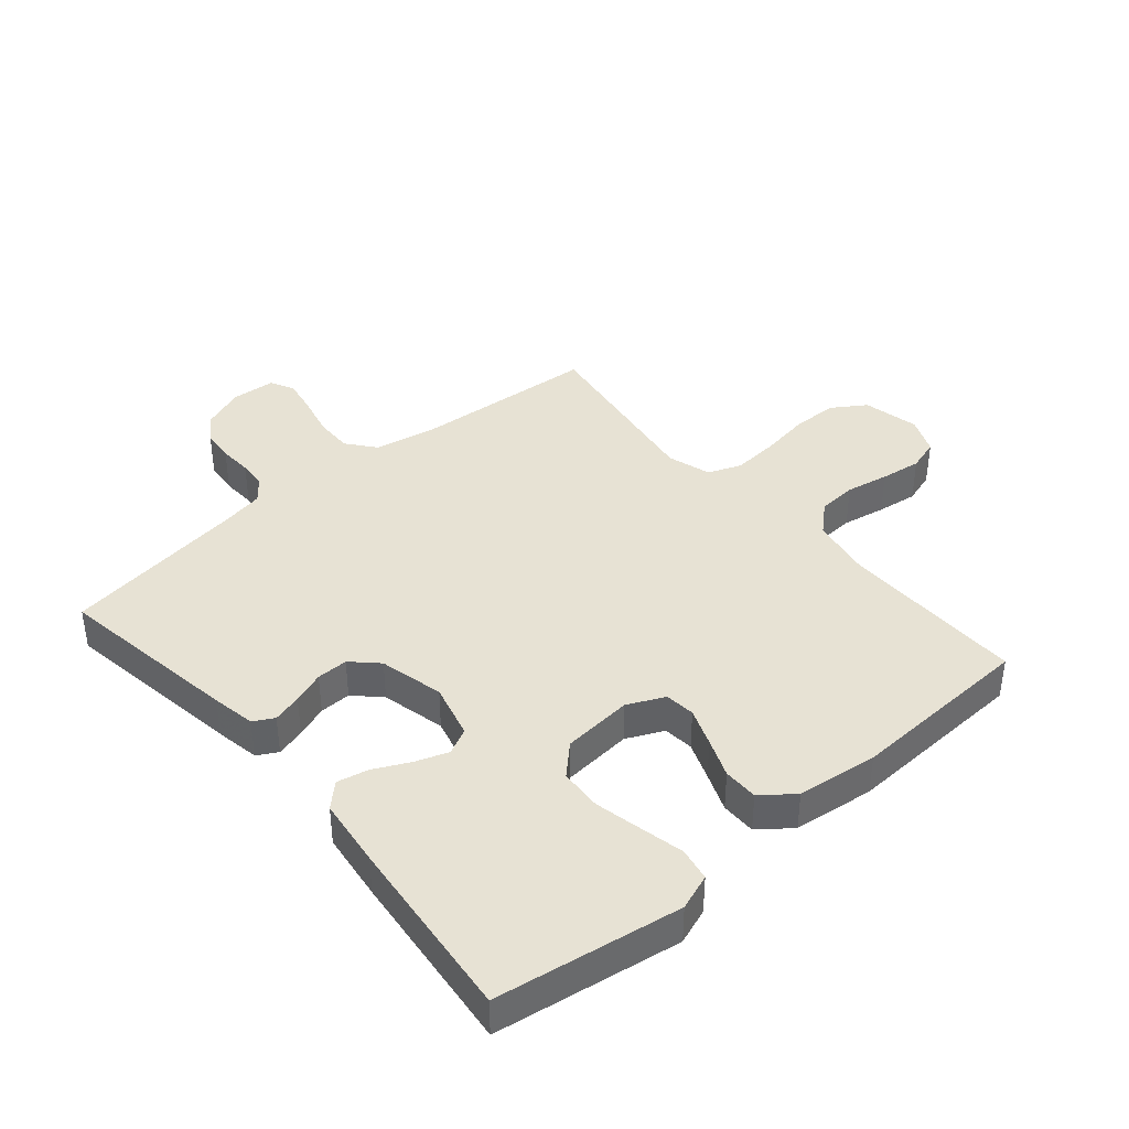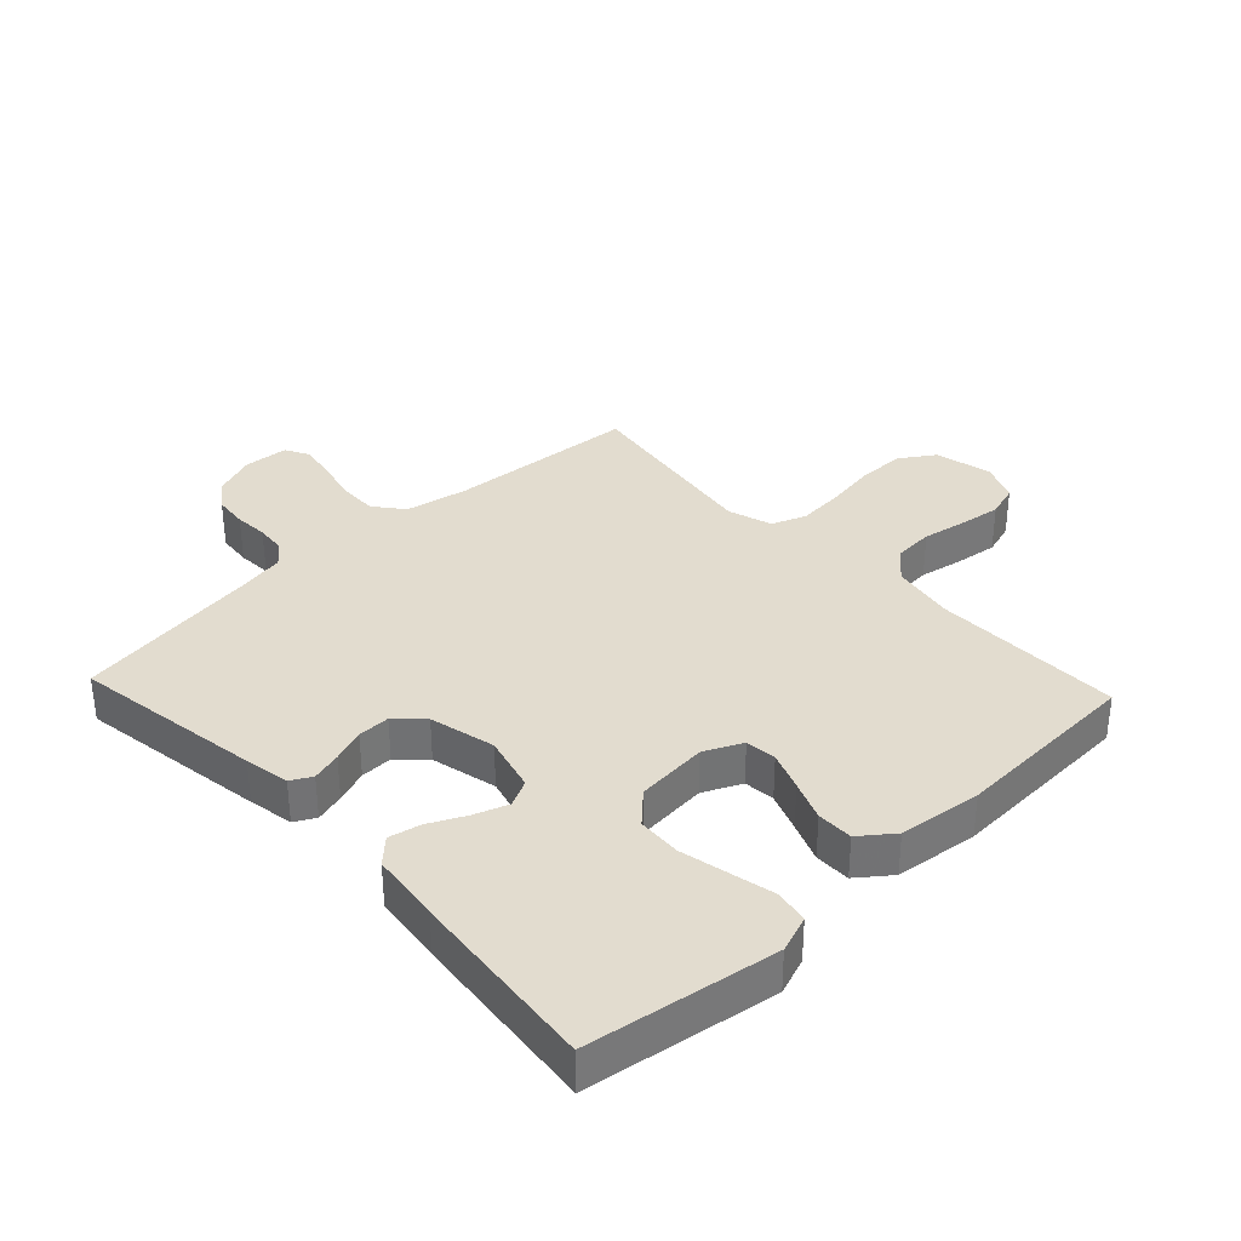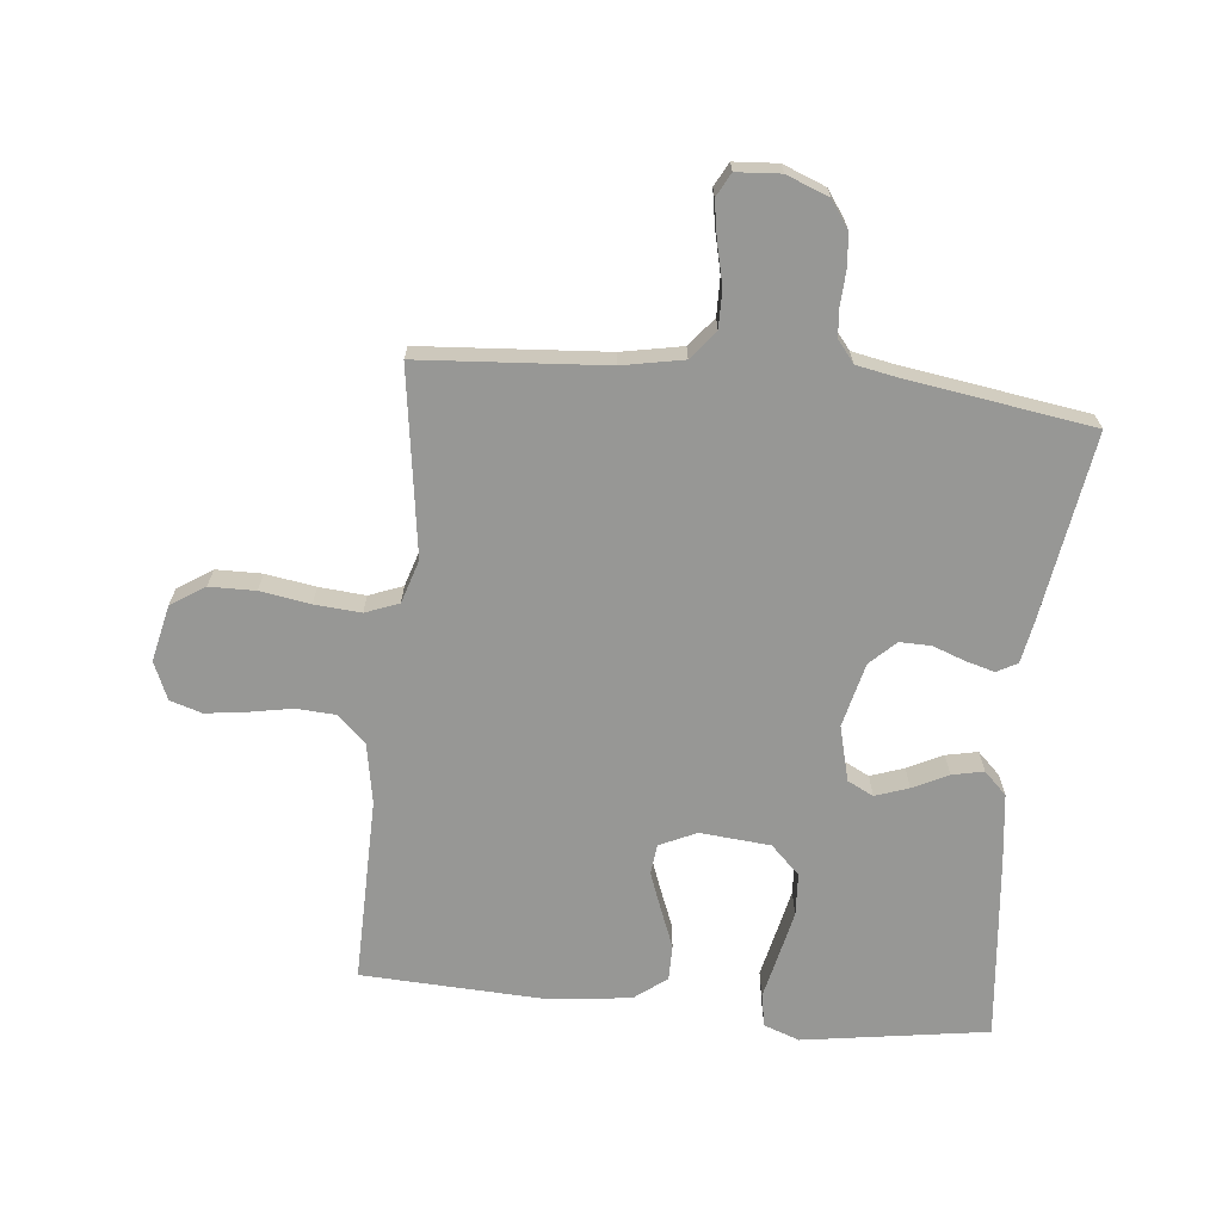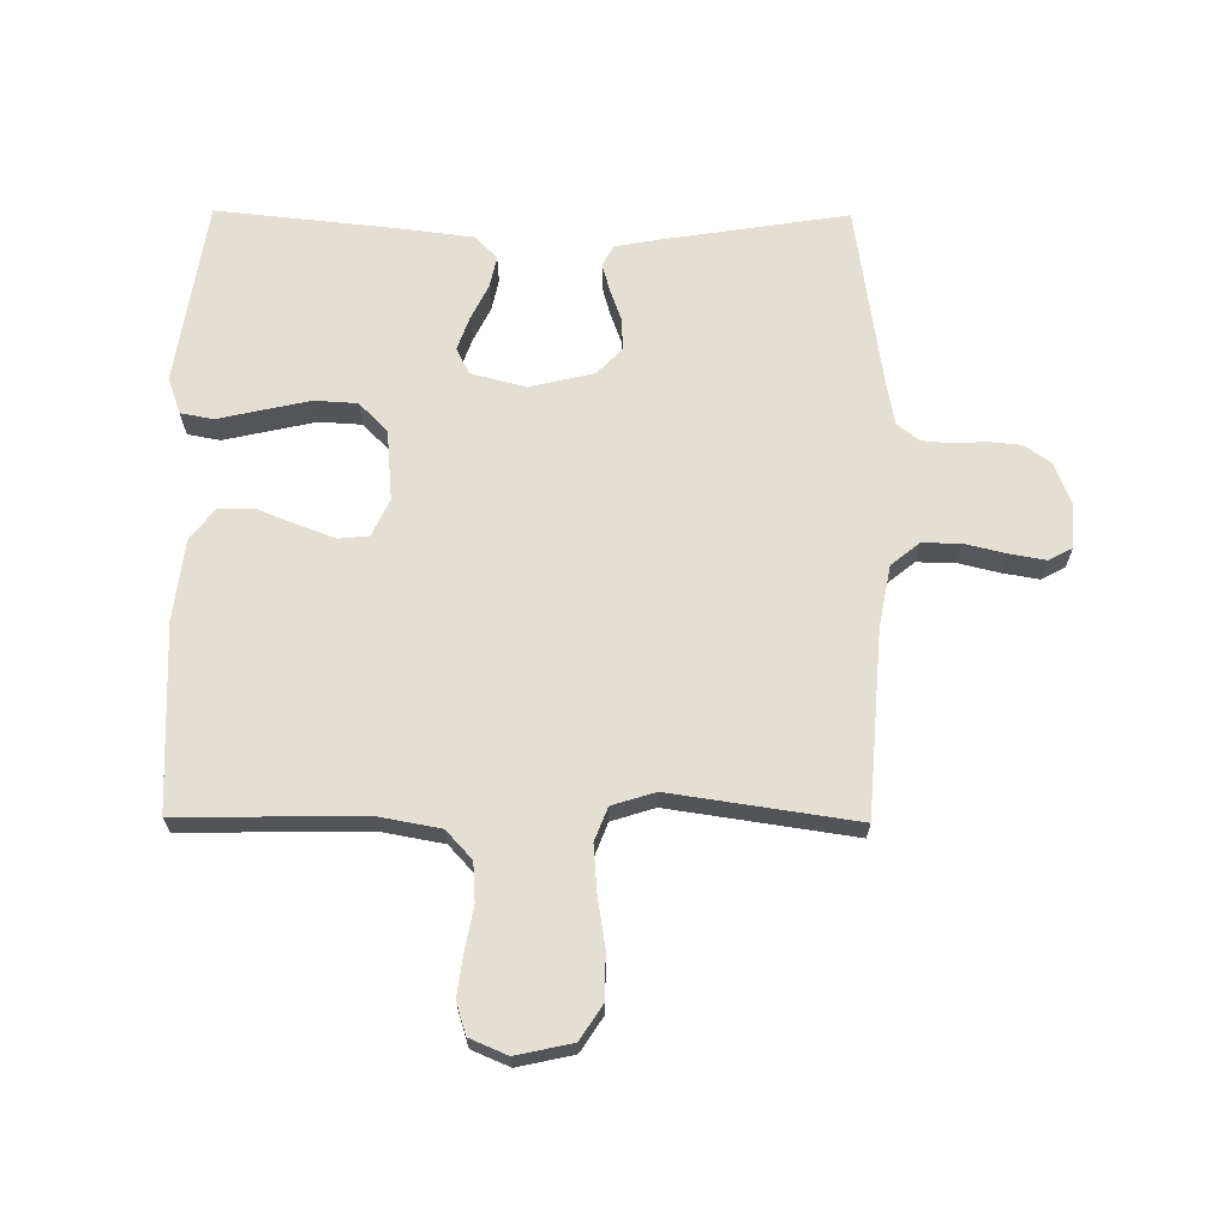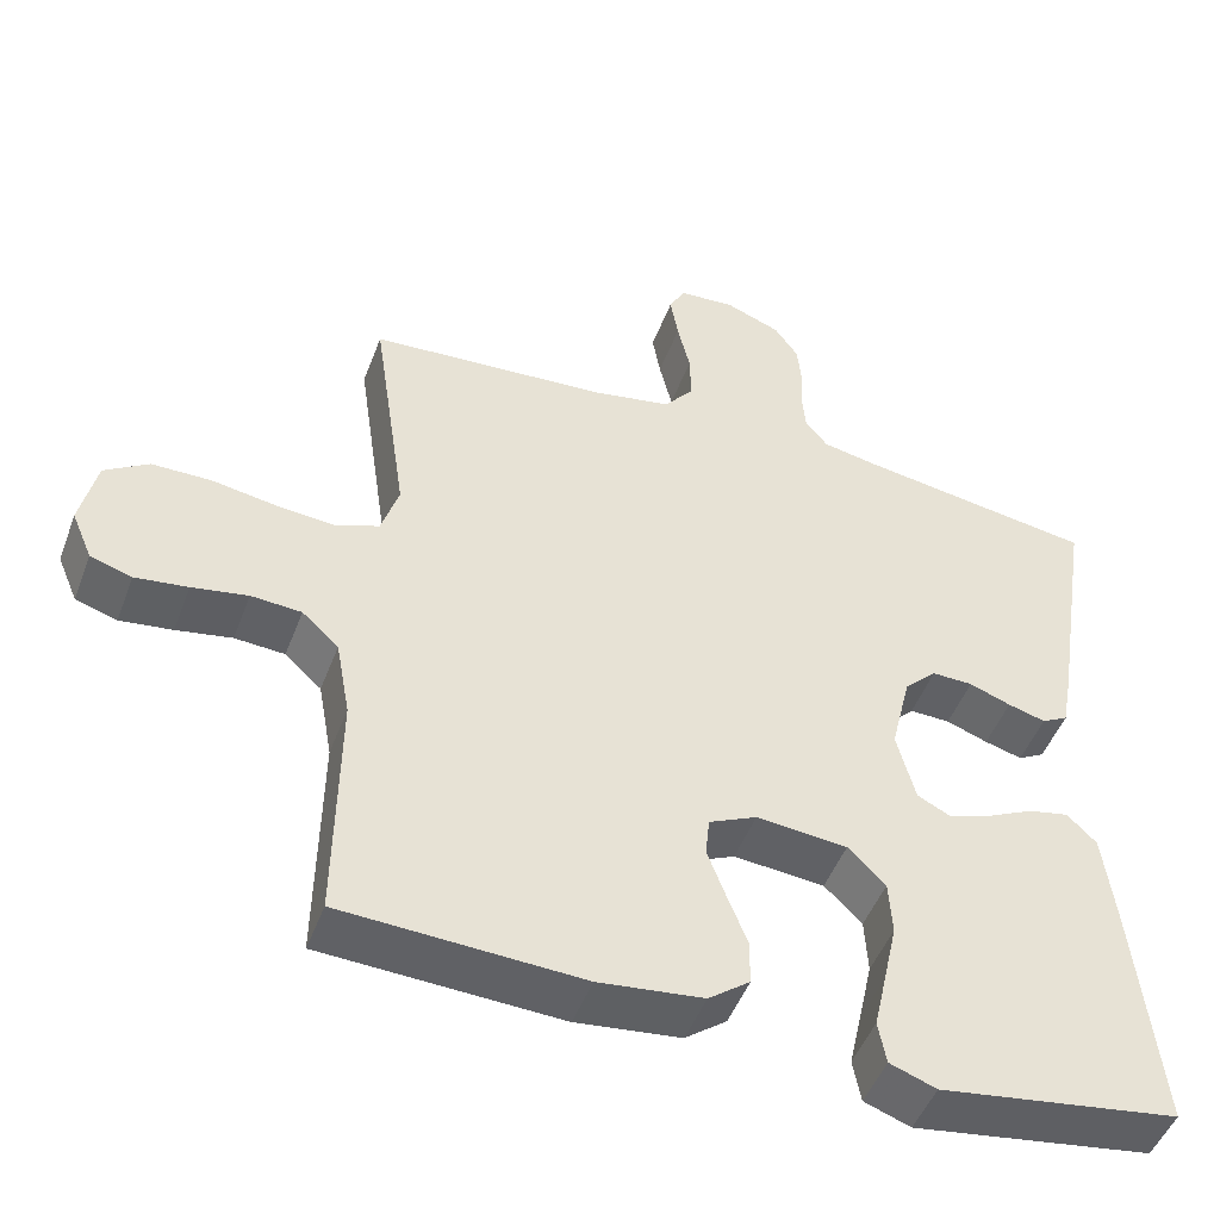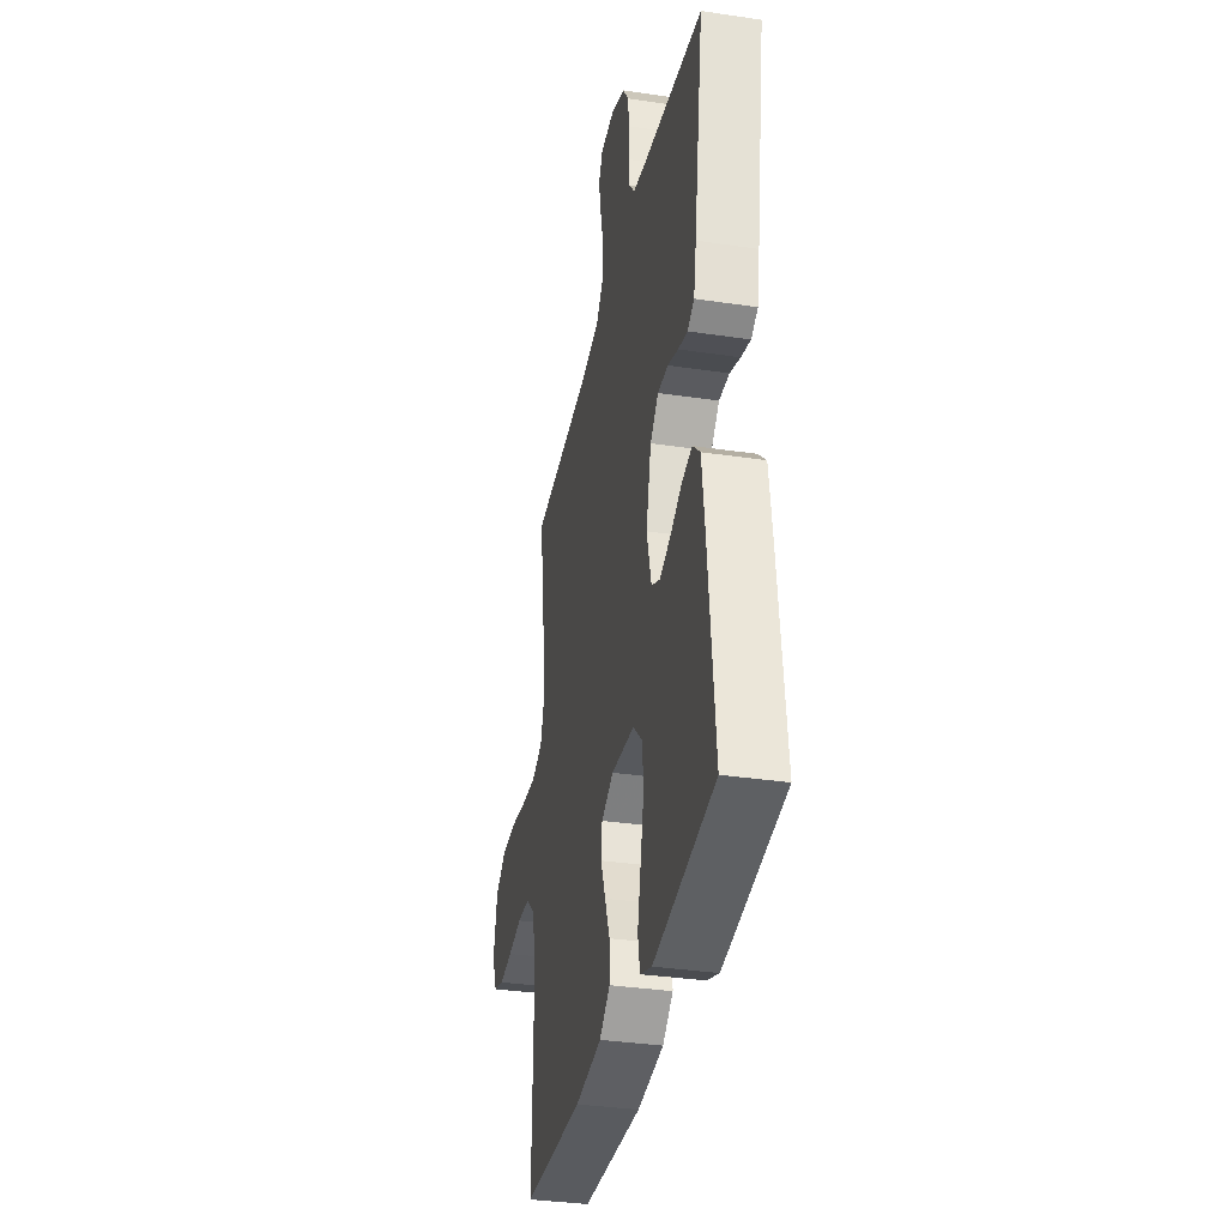
<metadata>
{"format":"obj","ext":"obj","renderer":"f3d","projection":"perspective","resolution":1024,"background":"white","views":[{"elev":40.0,"azim":139.6,"up":"+Y"},{"elev":34.7,"azim":136.8,"up":"+Y"},{"elev":-68.1,"azim":-5.9,"up":"+Y"},{"elev":66.9,"azim":-89.5,"up":"+Y"},{"elev":-48.5,"azim":-20.3,"up":"+Z"},{"elev":-34.4,"azim":78.6,"up":"+Z"}]}
</metadata>
<code>
v -0.5 0.07 0.5
v -0.2 0.07 0.522
v -0.101 0.07 0.541
v -0.064 0.07 0.587
v -0.065 0.07 0.649
v -0.081 0.07 0.716
v -0.091 0.07 0.774
v -0.071 0.07 0.812
v 0 0.07 0.817
v 0.069 0.07 0.79
v 0.099 0.07 0.747
v 0.104 0.07 0.694
v 0.101 0.07 0.64
v 0.105 0.07 0.593
v 0.133 0.07 0.558
v 0.2 0.07 0.545
v 0.5 0.07 0.5
v 0.453 0.07 0.2
v 0.44 0.07 0.129
v 0.407 0.07 0.111
v 0.36 0.07 0.124
v 0.308 0.07 0.143
v 0.257 0.07 0.144
v 0.216 0.07 0.104
v 0.191 0.07 0
v 0.214 0.07 -0.089
v 0.256 0.07 -0.11
v 0.31 0.07 -0.091
v 0.367 0.07 -0.063
v 0.418 0.07 -0.052
v 0.455 0.07 -0.088
v 0.469 0.07 -0.2
v 0.5 0.07 -0.5
v 0.2 0.07 -0.546
v 0.142 0.07 -0.525
v 0.132 0.07 -0.472
v 0.148 0.07 -0.401
v 0.165 0.07 -0.324
v 0.161 0.07 -0.255
v 0.114 0.07 -0.209
v 0 0.07 -0.199
v -0.06 0.07 -0.227
v -0.065 0.07 -0.276
v -0.042 0.07 -0.337
v -0.017 0.07 -0.4
v -0.017 0.07 -0.457
v -0.069 0.07 -0.497
v -0.2 0.07 -0.513
v -0.5 0.07 -0.5
v -0.496 0.07 -0.2
v -0.514 0.07 -0.101
v -0.56 0.07 -0.059
v -0.623 0.07 -0.055
v -0.693 0.07 -0.068
v -0.759 0.07 -0.077
v -0.811 0.07 -0.061
v -0.837 0.07 0
v -0.817 0.07 0.091
v -0.762 0.07 0.127
v -0.688 0.07 0.128
v -0.607 0.07 0.115
v -0.532 0.07 0.109
v -0.478 0.07 0.13
v -0.456 0.07 0.2
v -0.5 0 0.5
v -0.2 0 0.522
v -0.101 0 0.541
v -0.064 0 0.587
v -0.065 0 0.649
v -0.081 0 0.716
v -0.091 0 0.774
v -0.071 0 0.812
v 0 0 0.817
v 0.069 0 0.79
v 0.099 0 0.747
v 0.104 0 0.694
v 0.101 0 0.64
v 0.105 0 0.593
v 0.133 0 0.558
v 0.2 0 0.545
v 0.5 0 0.5
v 0.453 0 0.2
v 0.44 0 0.129
v 0.407 0 0.111
v 0.36 0 0.124
v 0.308 0 0.143
v 0.257 0 0.144
v 0.216 0 0.104
v 0.191 0 0
v 0.214 0 -0.089
v 0.256 0 -0.11
v 0.31 0 -0.091
v 0.367 0 -0.063
v 0.418 0 -0.052
v 0.455 0 -0.088
v 0.469 0 -0.2
v 0.5 0 -0.5
v 0.2 0 -0.546
v 0.142 0 -0.525
v 0.132 0 -0.472
v 0.148 0 -0.401
v 0.165 0 -0.324
v 0.161 0 -0.255
v 0.114 0 -0.209
v 0 0 -0.199
v -0.06 0 -0.227
v -0.065 0 -0.276
v -0.042 0 -0.337
v -0.017 0 -0.4
v -0.017 0 -0.457
v -0.069 0 -0.497
v -0.2 0 -0.513
v -0.5 0 -0.5
v -0.496 0 -0.2
v -0.514 0 -0.101
v -0.56 0 -0.059
v -0.623 0 -0.055
v -0.693 0 -0.068
v -0.759 0 -0.077
v -0.811 0 -0.061
v -0.837 0 0
v -0.817 0 0.091
v -0.762 0 0.127
v -0.688 0 0.128
v -0.607 0 0.115
v -0.532 0 0.109
v -0.478 0 0.13
v -0.456 0 0.2
f 59 60 61
f 58 59 61
f 57 58 61
f 56 57 61
f 55 56 61
f 54 55 61
f 53 54 61
f 52 53 61 62
f 51 52 62 63
f 48 49 50
f 47 48 50
f 46 47 50
f 45 46 50
f 44 45 50
f 51 63 64
f 50 51 64
f 44 50 64
f 43 44 64
f 35 36 37
f 34 35 37
f 33 34 37
f 32 33 37
f 31 32 37
f 30 31 37
f 29 30 37
f 28 29 37
f 27 28 37 38
f 26 27 38 39
f 20 21 22
f 19 20 22
f 18 19 22
f 17 18 22
f 16 17 22
f 15 16 22 23
f 14 15 23 24
f 11 12 13
f 10 11 13
f 9 10 13
f 8 9 13
f 7 8 13
f 6 7 13
f 5 6 13
f 4 5 13 14
f 14 24 25
f 4 14 25
f 3 4 25
f 64 1 2
f 43 64 2
f 42 43 2
f 26 39 40
f 25 26 40
f 3 25 40
f 2 3 40
f 2 40 41
f 2 41 42
f 125 124 123
f 125 123 122
f 125 122 121
f 125 121 120
f 125 120 119
f 125 119 118
f 125 118 117
f 126 125 117 116
f 127 126 116 115
f 114 113 112
f 114 112 111
f 114 111 110
f 114 110 109
f 114 109 108
f 128 127 115
f 128 115 114
f 128 114 108
f 128 108 107
f 101 100 99
f 101 99 98
f 101 98 97
f 101 97 96
f 101 96 95
f 101 95 94
f 101 94 93
f 101 93 92
f 102 101 92 91
f 103 102 91 90
f 86 85 84
f 86 84 83
f 86 83 82
f 86 82 81
f 86 81 80
f 87 86 80 79
f 88 87 79 78
f 77 76 75
f 77 75 74
f 77 74 73
f 77 73 72
f 77 72 71
f 77 71 70
f 77 70 69
f 78 77 69 68
f 89 88 78
f 89 78 68
f 89 68 67
f 66 65 128
f 66 128 107
f 66 107 106
f 104 103 90
f 104 90 89
f 104 89 67
f 104 67 66
f 105 104 66
f 106 105 66
f 1 65 66 2
f 2 66 67 3
f 3 67 68 4
f 4 68 69 5
f 5 69 70 6
f 6 70 71 7
f 7 71 72 8
f 8 72 73 9
f 9 73 74 10
f 10 74 75 11
f 11 75 76 12
f 12 76 77 13
f 13 77 78 14
f 14 78 79 15
f 15 79 80 16
f 16 80 81 17
f 17 81 82 18
f 18 82 83 19
f 19 83 84 20
f 20 84 85 21
f 21 85 86 22
f 22 86 87 23
f 23 87 88 24
f 24 88 89 25
f 25 89 90 26
f 26 90 91 27
f 27 91 92 28
f 28 92 93 29
f 29 93 94 30
f 30 94 95 31
f 31 95 96 32
f 32 96 97 33
f 33 97 98 34
f 34 98 99 35
f 35 99 100 36
f 36 100 101 37
f 37 101 102 38
f 38 102 103 39
f 39 103 104 40
f 40 104 105 41
f 41 105 106 42
f 42 106 107 43
f 43 107 108 44
f 44 108 109 45
f 45 109 110 46
f 46 110 111 47
f 47 111 112 48
f 48 112 113 49
f 49 113 114 50
f 50 114 115 51
f 51 115 116 52
f 52 116 117 53
f 53 117 118 54
f 54 118 119 55
f 55 119 120 56
f 56 120 121 57
f 57 121 122 58
f 58 122 123 59
f 59 123 124 60
f 60 124 125 61
f 61 125 126 62
f 62 126 127 63
f 63 127 128 64
f 64 128 65 1

</code>
